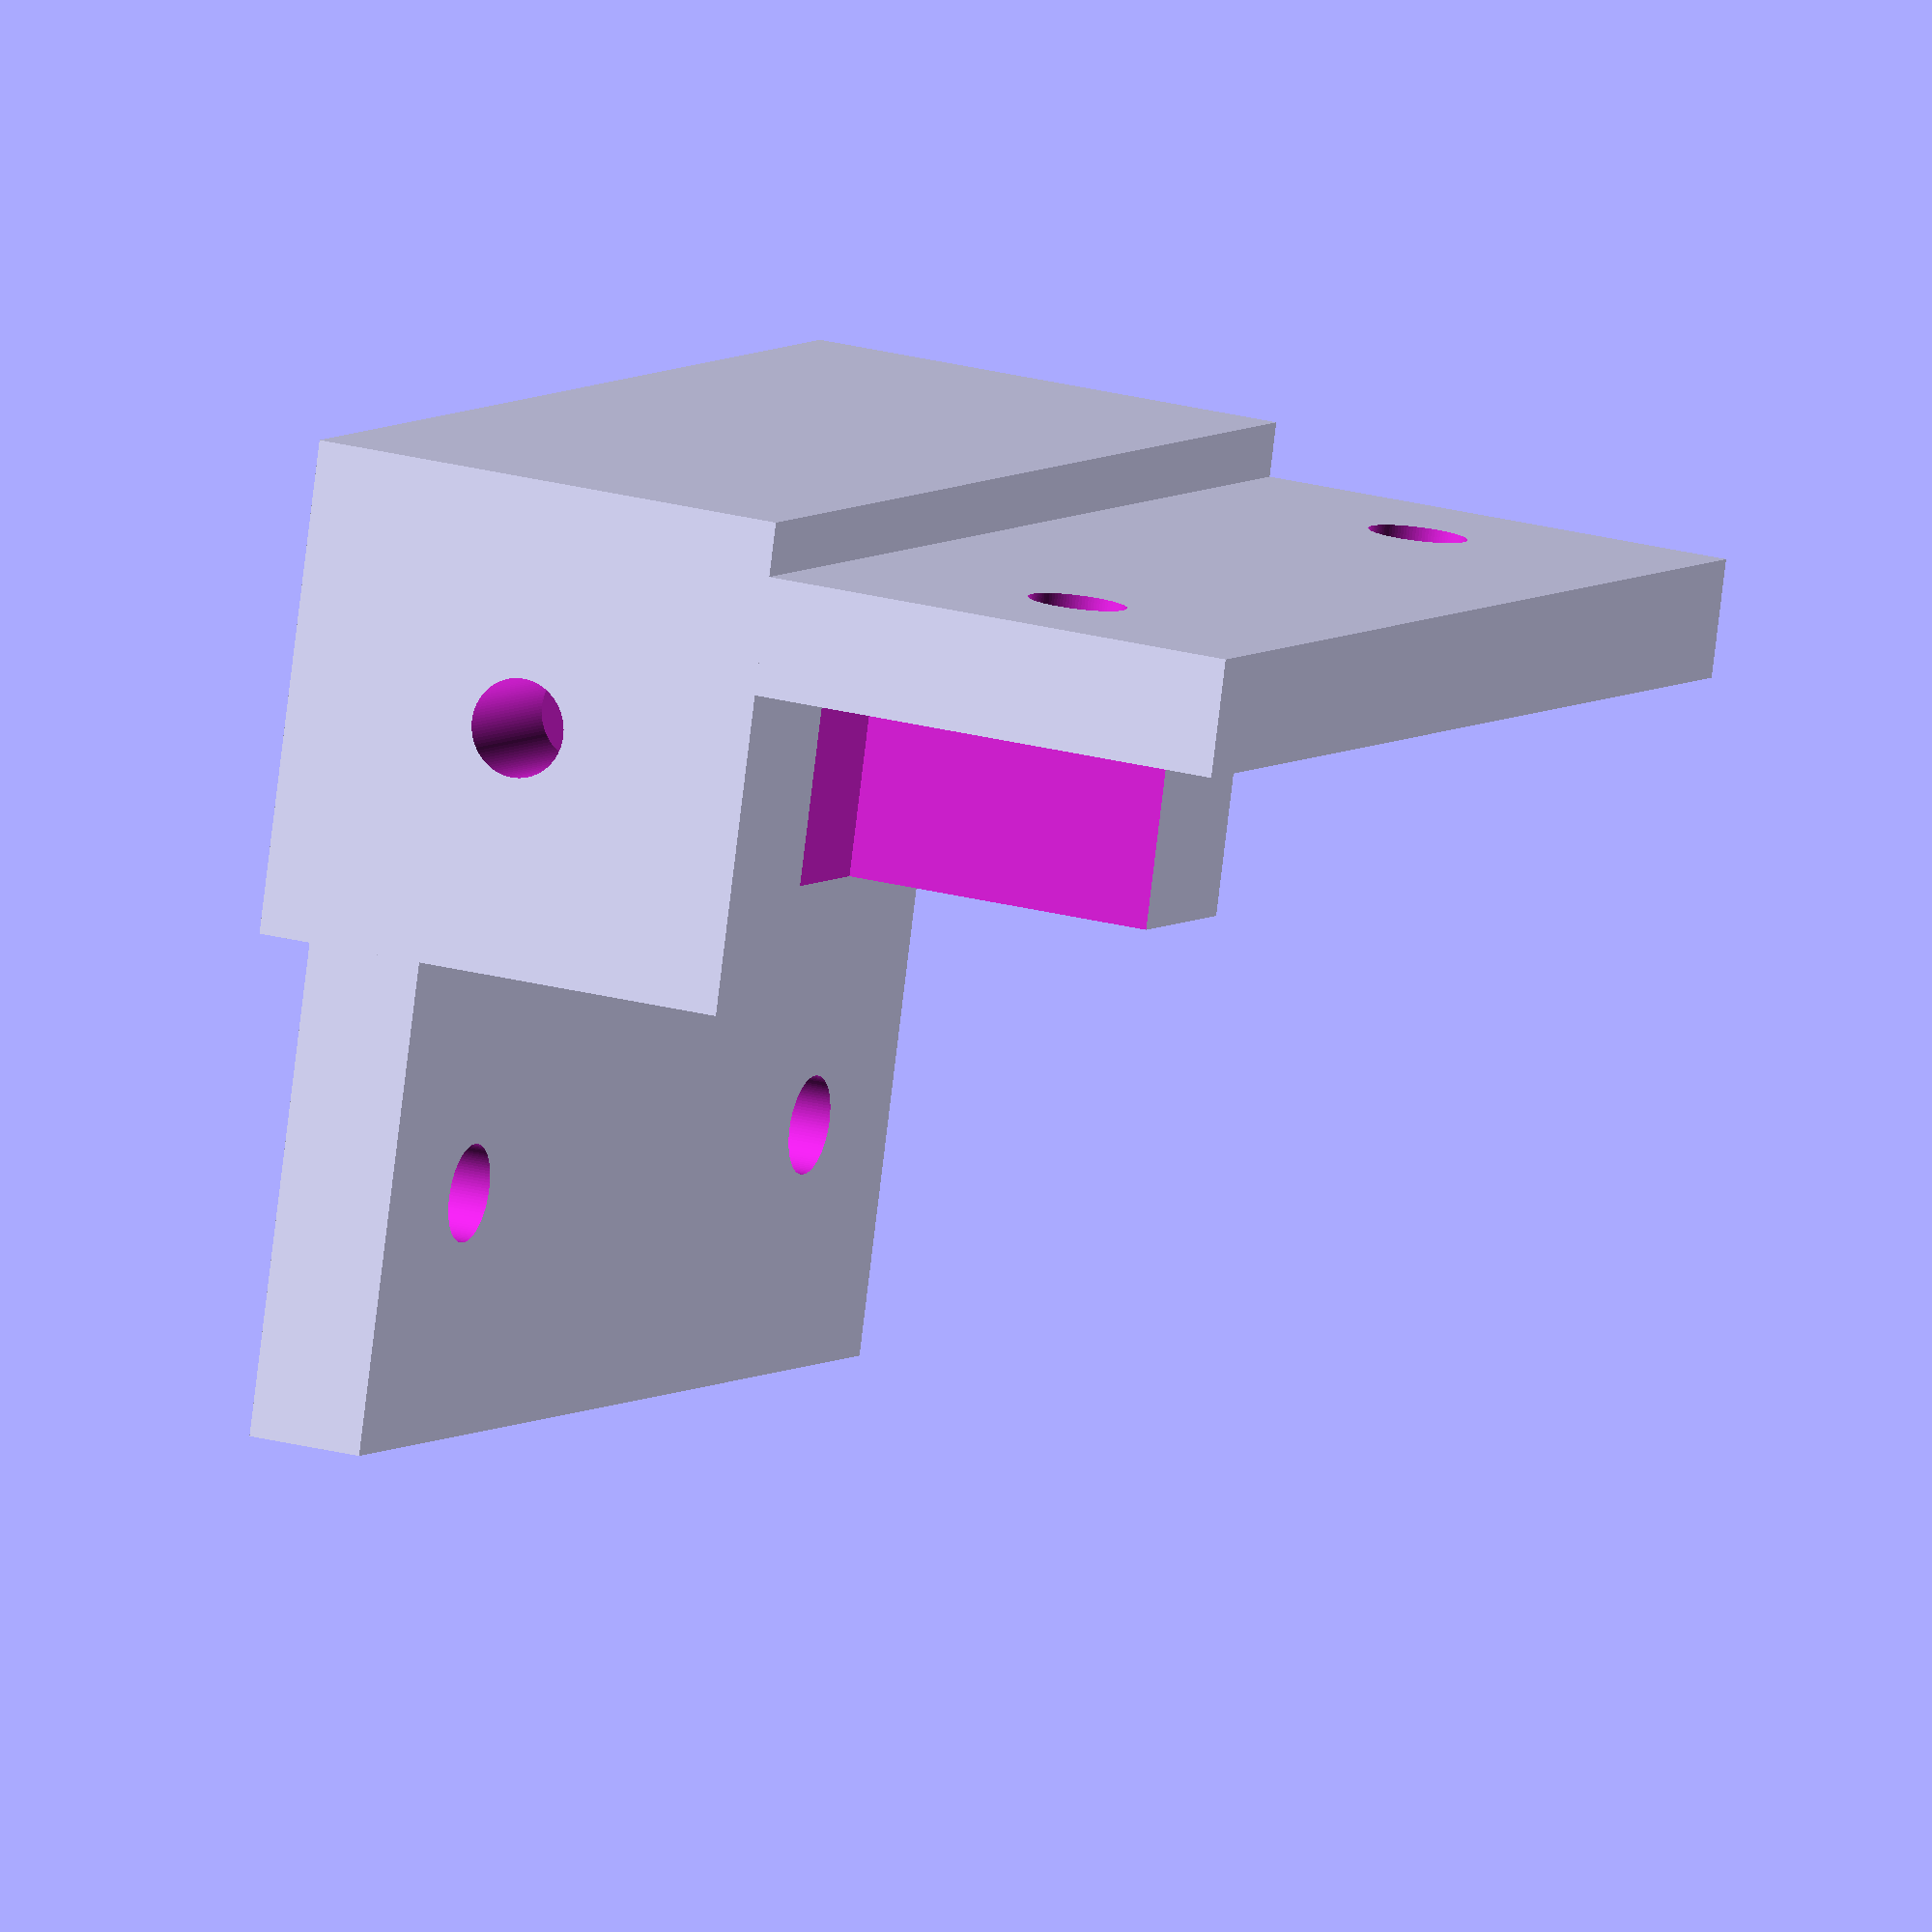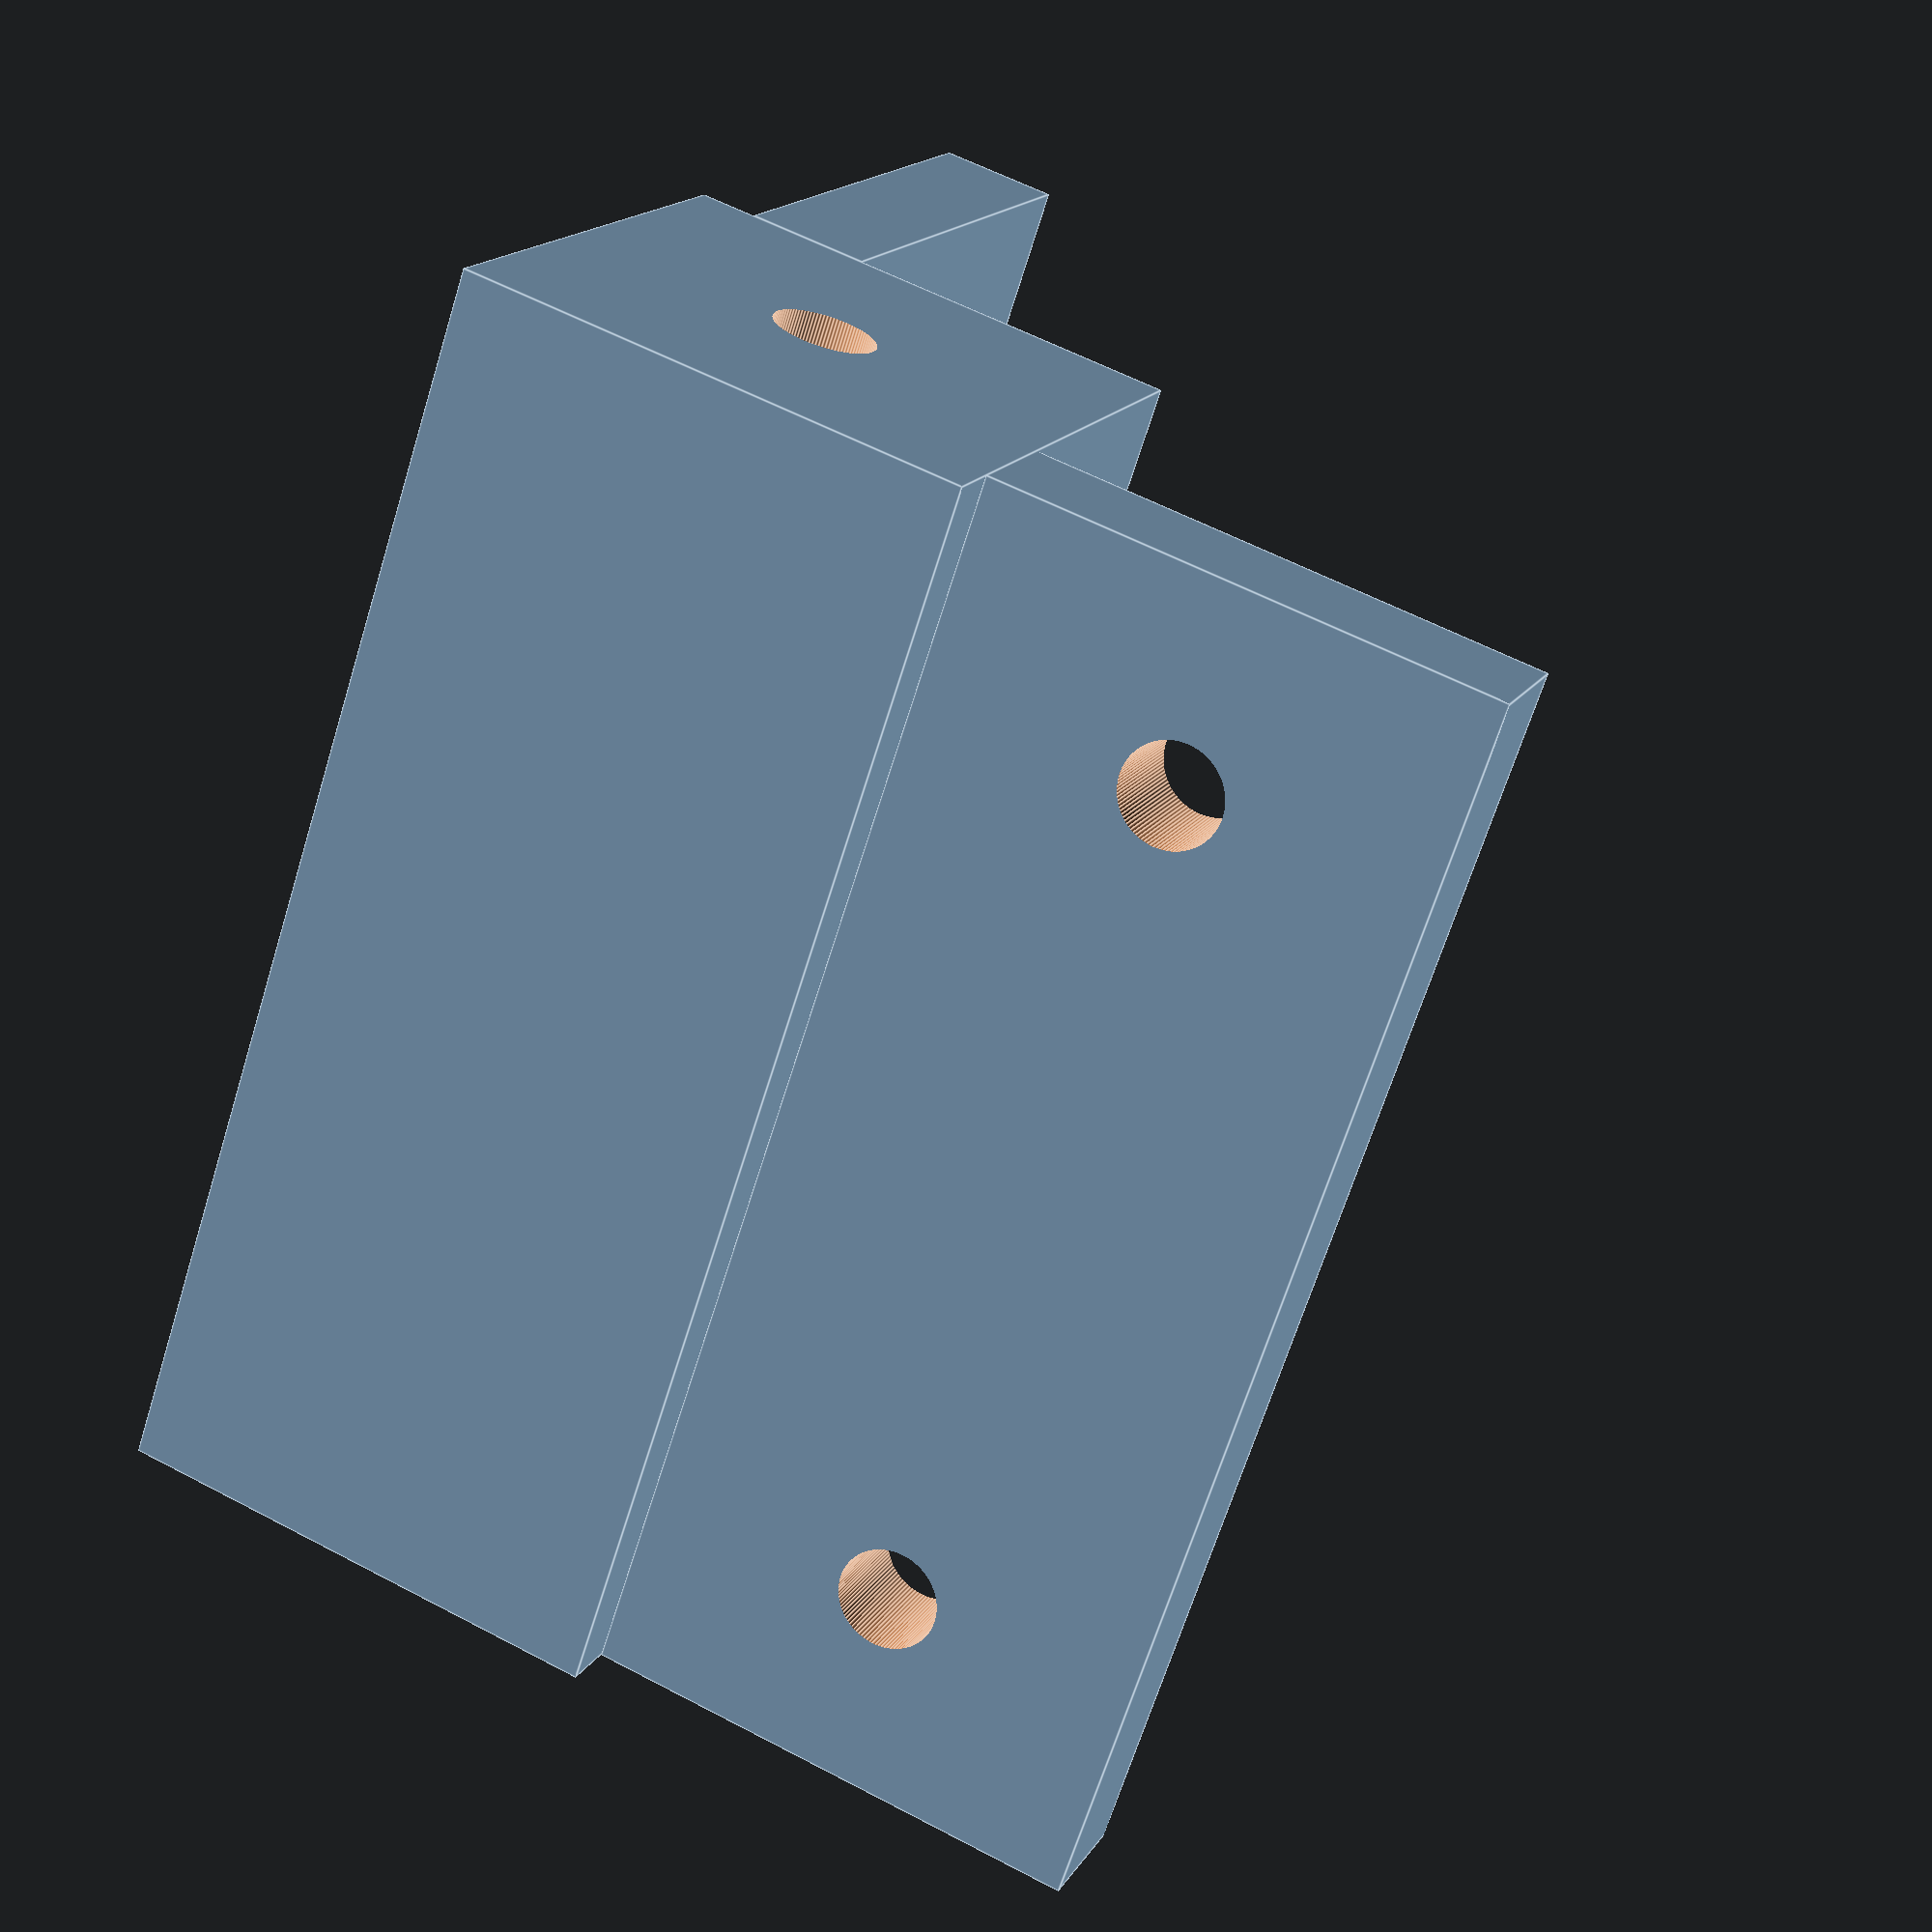
<openscad>
/*
** Corner part for box
**
** Licence Creative commens : CC-BY
** By : Dave Borghuis
** Email : dave@daveborghuis.nl
** Project page (work in progress) : https://tkkrlab.nl/wiki/Arcade_RetroPie
**  
*/

// preview[view:north, tilt:top]

/* [Corner Bracket] */
//Size of corner block in mm
$size = 20;
//Wall thickness
$wall = 7;
//Hight in mm
$hight = 50; 
//Solid block
$hight = 50; 

/* [Advanced options] */
//Diameter for screw in mm
$screw_diameter = 4;
//thickness of plate in mm (keep wall thickness in mind)
$plate = 2.2; 
//Solid cube (without overhang)
inner_cube = true; // [true:Small,false:Medium]

/* [Hidden] */
//distanse from nearest edge in mm
$screwdistance = 8; 
//Size of overlap in mm
$plateLengt = 20; 
//calculations are done radius, convert diameter to radius.
$screwsize = $screw_diameter/2;

union() {
    //main corner
    difference() {
        cube([$size,$size,$hight]); //outer
        if (inner_cube) translate ([$wall,$wall,$wall]) {
            cube([$size+$plateLengt,$size+$plateLengt,$hight-(2*$wall)]); //inner
        }
        //top and bottom screw
        translate ([$size/2,$size/2,$hight]) rotate ([0,0,90]) cylinder (h = 2*$hight , r=$screwsize, center = true, $fn=100); 
    }

    //Side plates
    difference() {
        //left plate
        translate ([$size,$plate,0]) {
            cube([$plateLengt,$wall-$plate,$hight]) color([255,0,0]); //inner
        }
        //screws
        translate ([$size+$plateLengt/2,$wall,$hight-$screwdistance]) rotate ([90,0,0]) cylinder (h = 2*$wall , r=$screwsize, center = true, $fn=100);
        translate ([$size+$plateLengt/2,$wall,$screwdistance]) rotate ([90,0,0]) cylinder (h = 2*$wall , r=$screwsize, center = true, $fn=100);
    }
    
    difference() {    
        //right plate
        translate ([$plate,$size,0]) {
            cube([$wall-$plate,$plateLengt,$hight]) color([255,0,0]); //inner
        }
        //screws
        translate ([$wall,$size+$plateLengt/2,$hight-$screwdistance]) rotate ([0,90,0]) cylinder (h = 2*$wall , r=$screwsize, center = true, $fn=100);
        translate ([$wall,$size+$plateLengt/2,$screwdistance]) rotate ([0,90,0]) cylinder (h = 2*$wall , r=$screwsize, center = true, $fn=100);
    }
}

</openscad>
<views>
elev=175.0 azim=277.5 roll=156.5 proj=o view=wireframe
elev=245.8 azim=203.2 roll=197.2 proj=p view=edges
</views>
